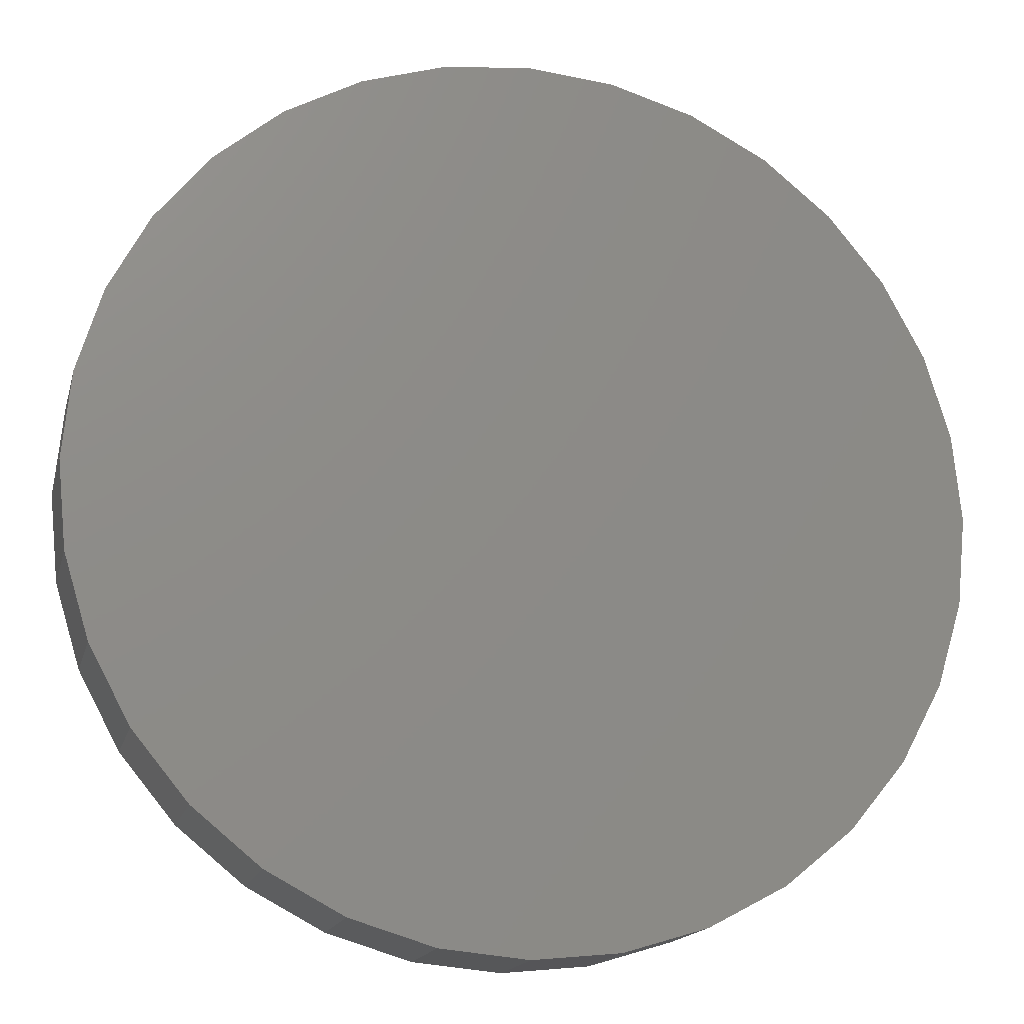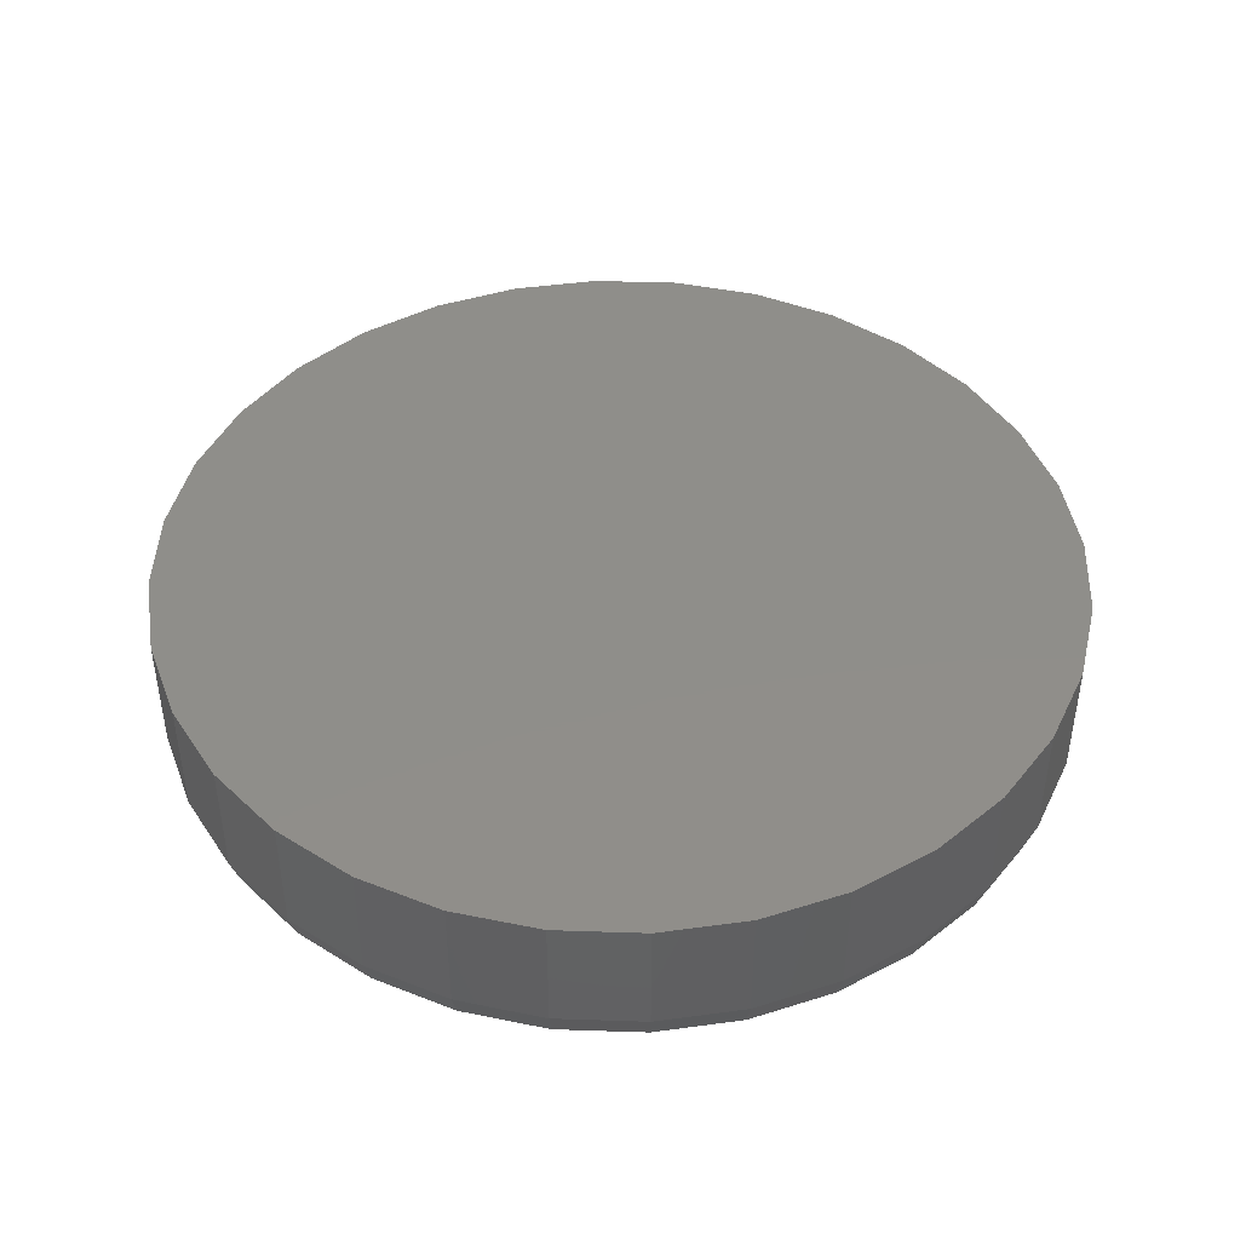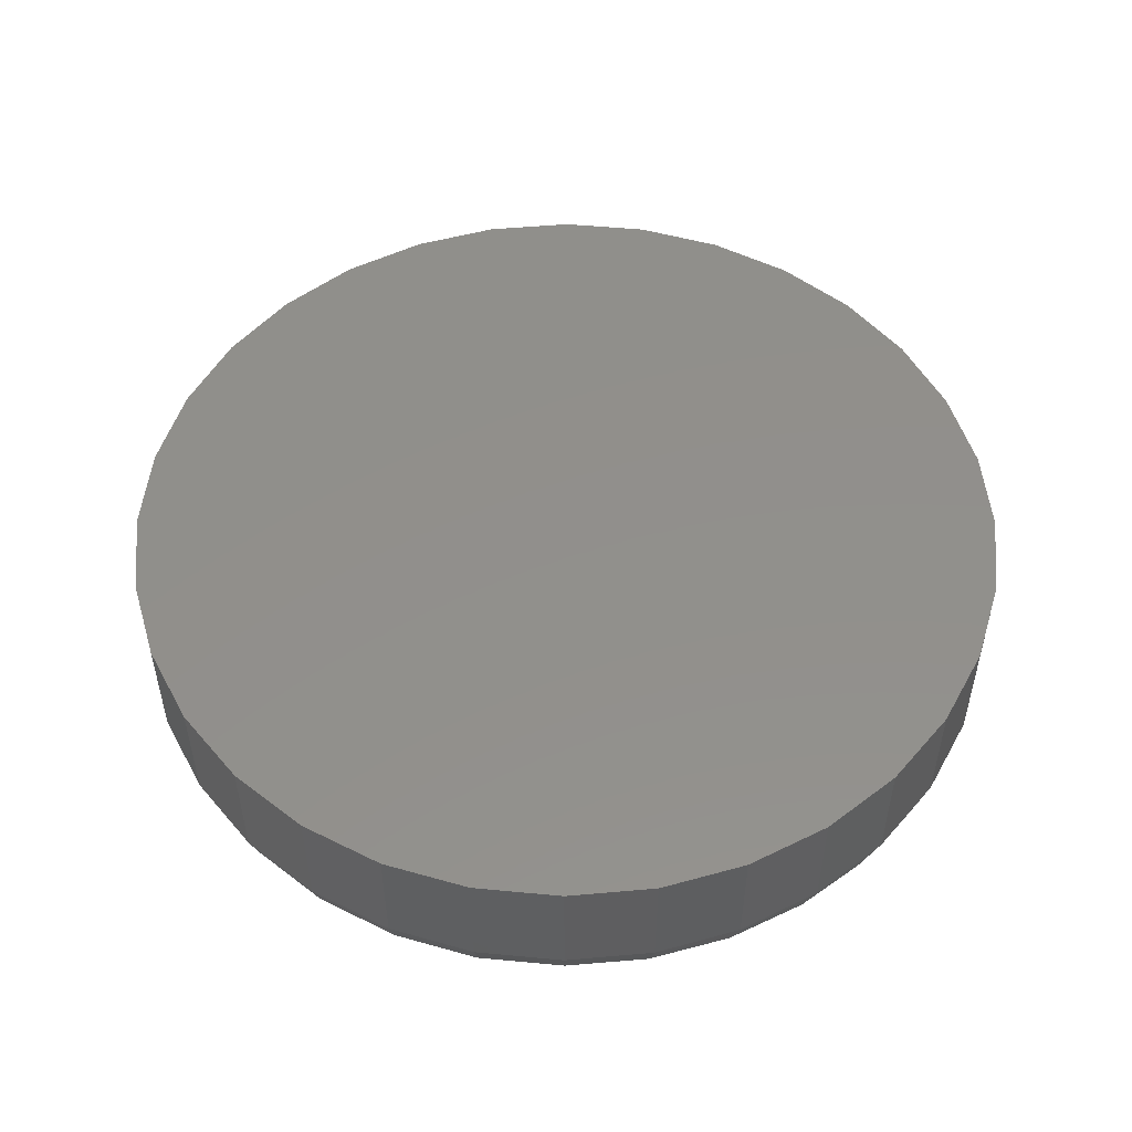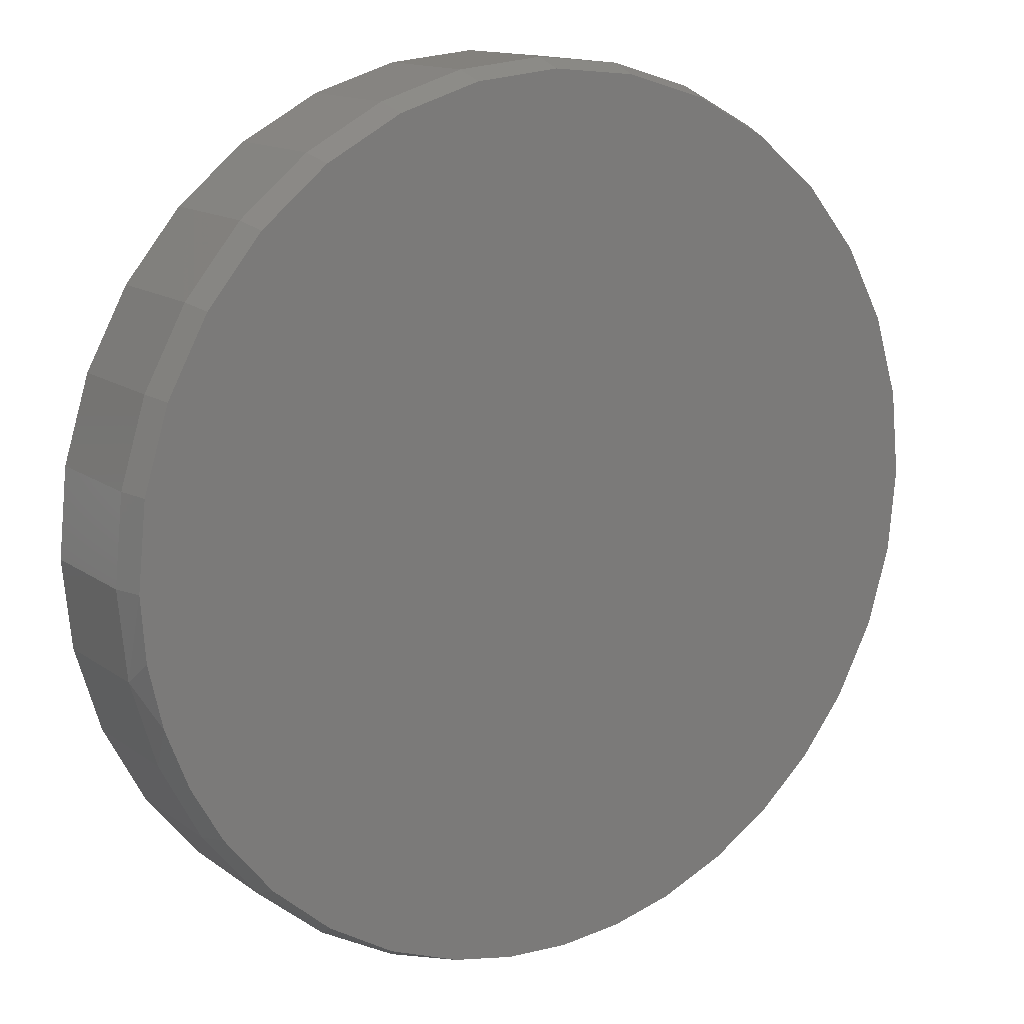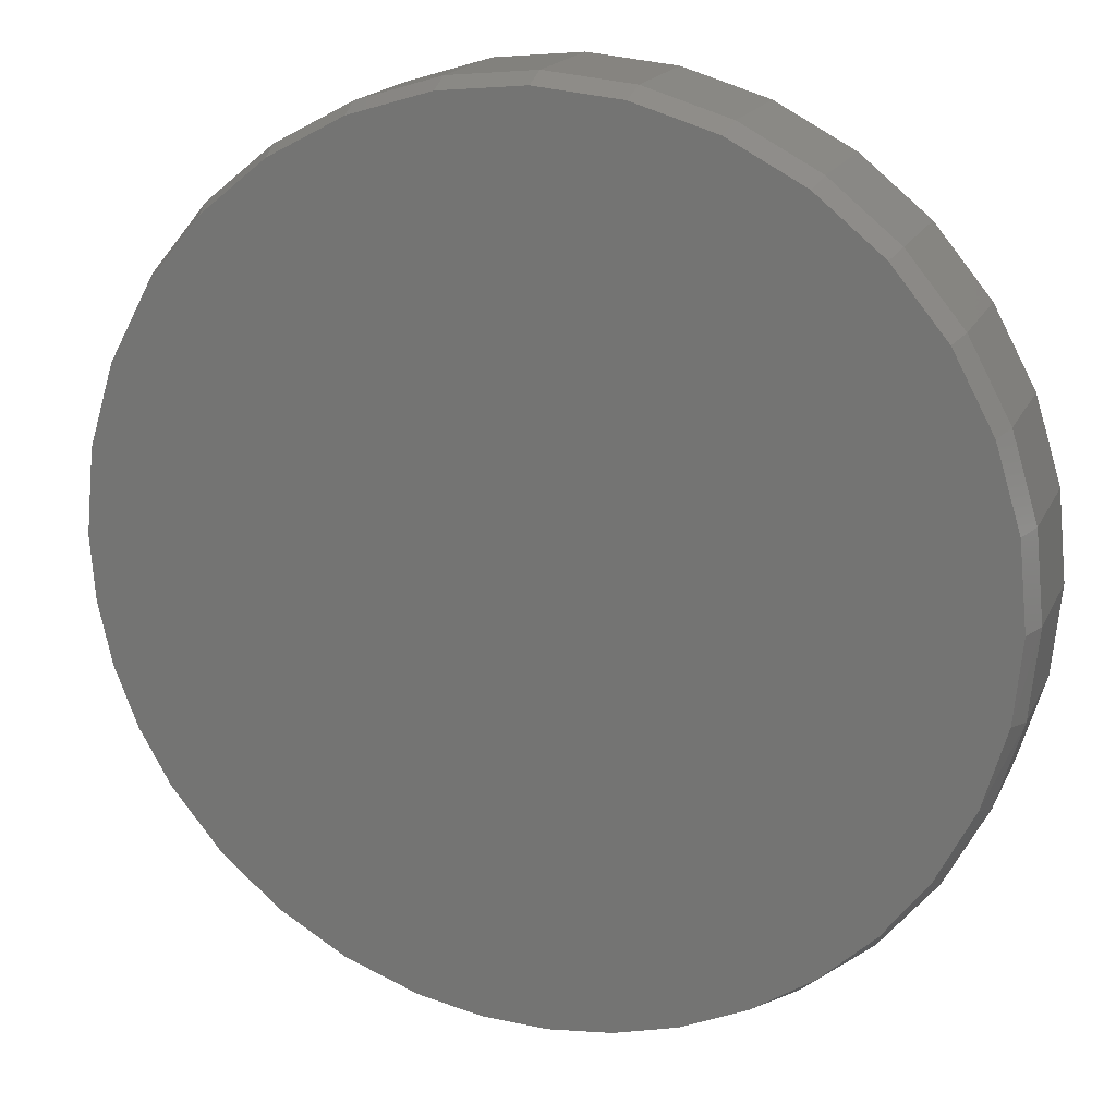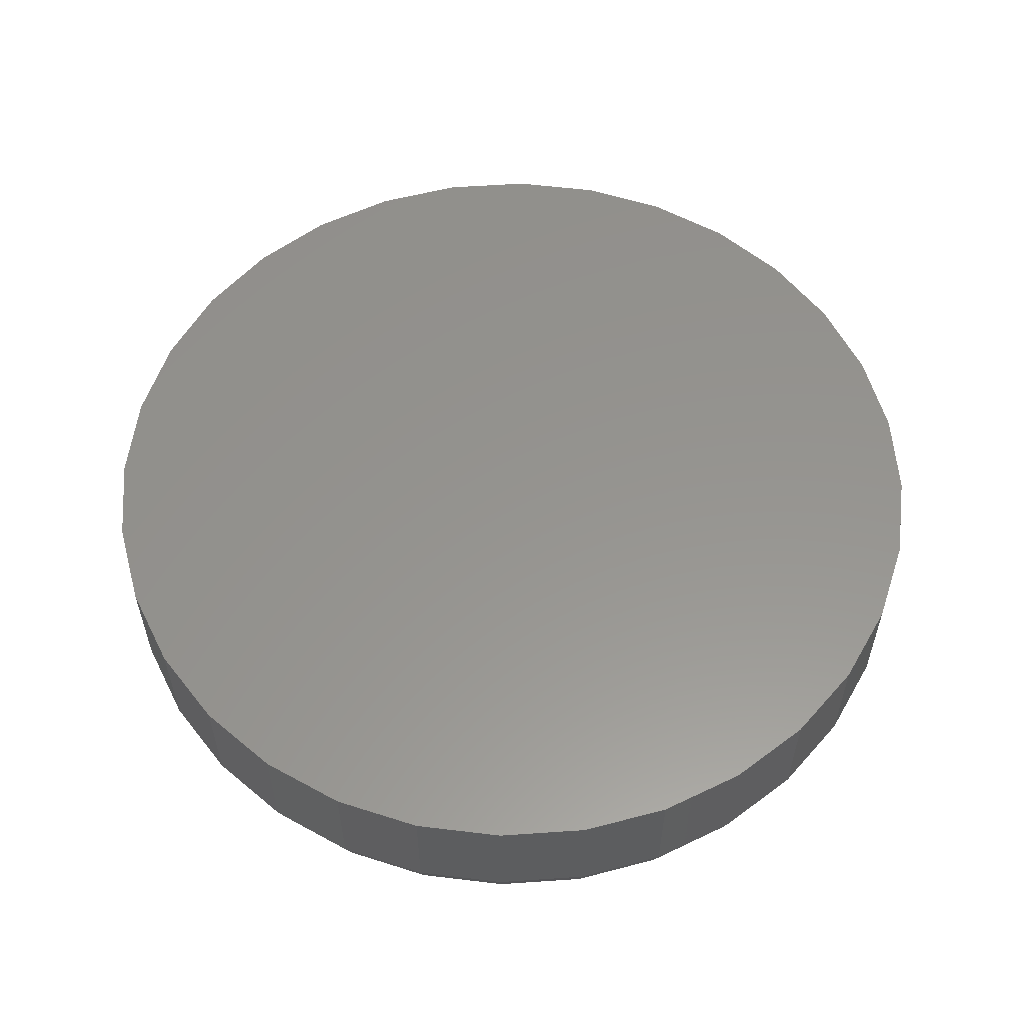
<metadata>
{"format":"stl","ext":"stl","renderer":"f3d","projection":"perspective","resolution":1024,"background":"white","views":[{"elev":-16.2,"azim":166.6,"up":"+Z"},{"elev":44.5,"azim":64.1,"up":"+Y"},{"elev":51.7,"azim":90.2,"up":"+Y"},{"elev":13.9,"azim":-33.2,"up":"+Z"},{"elev":18.0,"azim":18.8,"up":"+Z"},{"elev":57.1,"azim":-54.7,"up":"+Y"}]}
</metadata>
<code>
# stl→obj: 99 verts, 194 faces
v -0.1464 -0.25 0.7242
v 0.1386 -0.25 0.7242
v -0.003947 -0.25 0.7382
v 0.2756 -0.25 0.6826
v -0.2835 -0.25 0.6826
v 0.4019 -0.25 0.6151
v -0.4098 -0.25 0.6151
v 0.5125 -0.25 0.5243
v -0.5204 -0.25 0.5243
v 0.6034 -0.25 0.4136
v -0.6113 -0.25 0.4136
v 0.6709 -0.25 0.2873
v -0.6788 -0.25 0.2873
v 0.7124 -0.25 0.1503
v -0.7203 -0.25 0.1503
v 0.7265 -0.25 0.007812
v -0.7344 -0.25 0.007813
v 0.7134 -0.25 -0.13
v -0.7264 -0.25 -0.0998
v 0.6745 -0.25 -0.2628
v -0.7027 -0.25 -0.2051
v -0.6637 -0.25 -0.3057
v 0.6112 -0.25 -0.386
v -0.6103 -0.25 -0.3995
v 0.5368 -0.25 -0.4833
v -0.5283 -0.25 -0.5007
v 0.4471 -0.25 -0.5667
v -0.4296 -0.25 -0.5858
v 0.3447 -0.25 -0.634
v -0.3174 -0.25 -0.6519
v 0.2326 -0.25 -0.6833
v -0.1952 -0.25 -0.6971
v 0.1276 -0.25 -0.7107
v -0.08871 -0.25 -0.7177
v 0.0197 -0.25 -0.7222
v 0.7421 1.661e-16 0.007812
v 0.7421 -0.2031 0.007812
v 0.7278 1.557e-16 -0.1377
v 0.7278 -0.2031 -0.1377
v 0.6853 1.425e-16 -0.2777
v 0.6853 -0.2031 -0.2777
v 0.6164 1.27e-16 -0.4067
v 0.6164 -0.2031 -0.4067
v 0.5236 1.098e-16 -0.5197
v 0.5236 -0.2031 -0.5197
v 0.4105 9.162e-17 -0.6125
v 0.4105 -0.2031 -0.6125
v 0.2816 7.312e-17 -0.6815
v 0.2816 -0.2031 -0.6815
v 0.1416 5.5e-17 -0.7239
v 0.1416 -0.2031 -0.7239
v -0.003947 3.797e-17 -0.7382
v -0.003947 -0.2031 -0.7382
v -0.1495 2.268e-17 -0.7239
v -0.1495 -0.2031 -0.7239
v -0.2894 9.721e-18 -0.6815
v -0.2894 -0.2031 -0.6815
v -0.4184 -4.132e-19 -0.6125
v -0.4184 -0.2031 -0.6125
v -0.5315 -7.332e-18 -0.5197
v -0.5315 -0.2031 -0.5197
v -0.6243 -1.077e-17 -0.4067
v -0.6243 -0.2031 -0.4067
v -0.6932 -1.059e-17 -0.2777
v -0.6932 -0.2031 -0.2777
v -0.7357 -6.807e-18 -0.1377
v -0.7357 -0.2031 -0.1377
v -0.75 4.382e-19 0.007812
v -0.75 -0.2031 0.007812
v -0.7357 1.087e-17 0.1534
v -0.7357 -0.2031 0.1534
v -0.6932 2.408e-17 0.2933
v -0.6932 -0.2031 0.2933
v -0.6243 3.956e-17 0.4223
v -0.6243 -0.2031 0.4223
v -0.5315 5.673e-17 0.5354
v -0.5315 -0.2031 0.5354
v -0.4184 7.491e-17 0.6281
v -0.4184 -0.2031 0.6281
v -0.2894 9.342e-17 0.6971
v -0.2894 -0.2031 0.6971
v -0.1495 1.115e-16 0.7395
v -0.1495 -0.2031 0.7395
v -0.003947 1.286e-16 0.7539
v -0.003947 -0.2031 0.7539
v 0.1416 1.439e-16 0.7395
v 0.1416 -0.2031 0.7395
v 0.2816 1.568e-16 0.6971
v 0.2816 -0.2031 0.6971
v 0.4105 1.669e-16 0.6281
v 0.4105 -0.2031 0.6281
v 0.5236 1.739e-16 0.5354
v 0.5236 -0.2031 0.5354
v 0.6164 1.773e-16 0.4223
v 0.6164 -0.2031 0.4223
v 0.6853 1.771e-16 0.2933
v 0.6853 -0.2031 0.2933
v 0.7278 1.733e-16 0.1534
v 0.7278 -0.2031 0.1534
f 1 2 3
f 2 1 4
f 4 1 5
f 4 5 6
f 6 5 7
f 6 7 8
f 8 7 9
f 8 9 10
f 10 9 11
f 10 11 12
f 12 11 13
f 12 13 14
f 14 13 15
f 14 15 16
f 16 15 17
f 16 17 18
f 18 17 19
f 18 19 20
f 20 19 21
f 20 21 22
f 20 22 23
f 23 22 24
f 23 24 25
f 25 24 26
f 25 26 27
f 27 26 28
f 27 28 29
f 29 28 30
f 29 30 31
f 31 30 32
f 31 32 33
f 33 32 34
f 33 34 35
f 36 37 38
f 38 37 39
f 38 39 40
f 40 39 41
f 40 41 42
f 42 41 43
f 42 43 44
f 44 43 45
f 44 45 46
f 46 45 47
f 46 47 48
f 48 47 49
f 48 49 50
f 50 49 51
f 50 51 52
f 52 51 53
f 52 53 54
f 54 53 55
f 54 55 56
f 56 55 57
f 56 57 58
f 58 57 59
f 58 59 60
f 60 59 61
f 60 61 62
f 62 61 63
f 62 63 64
f 64 63 65
f 64 65 66
f 66 65 67
f 66 67 68
f 68 67 69
f 68 69 70
f 70 69 71
f 70 71 72
f 72 71 73
f 72 73 74
f 74 73 75
f 74 75 76
f 76 75 77
f 76 77 78
f 78 77 79
f 78 79 80
f 80 79 81
f 80 81 82
f 82 81 83
f 82 83 84
f 84 83 85
f 84 85 86
f 86 85 87
f 86 87 88
f 88 87 89
f 88 89 90
f 90 89 91
f 90 91 92
f 92 91 93
f 92 93 94
f 94 93 95
f 94 95 96
f 96 95 97
f 96 97 98
f 98 97 99
f 98 99 36
f 36 99 37
f 65 21 67
f 22 21 65
f 63 24 22
f 22 65 63
f 61 59 28
f 59 30 28
f 57 30 59
f 32 30 57
f 55 34 32
f 32 57 55
f 53 34 55
f 35 34 53
f 51 49 31
f 49 29 31
f 47 29 49
f 27 29 47
f 45 25 27
f 27 47 45
f 25 45 43
f 21 19 67
f 67 19 17
f 67 17 69
f 28 26 61
f 61 26 24
f 61 24 63
f 31 33 51
f 51 33 35
f 51 35 53
f 25 43 23
f 23 43 41
f 23 41 20
f 20 41 39
f 20 39 18
f 18 39 37
f 18 37 16
f 3 83 1
f 1 83 81
f 1 81 5
f 5 81 79
f 5 79 7
f 7 79 77
f 7 77 9
f 9 77 75
f 9 75 11
f 11 75 73
f 11 73 13
f 13 73 71
f 13 71 15
f 15 71 69
f 15 69 17
f 83 3 85
f 85 3 2
f 85 2 87
f 87 2 4
f 87 4 89
f 89 4 6
f 89 6 91
f 91 6 8
f 91 8 93
f 93 8 10
f 93 10 95
f 95 10 12
f 95 12 97
f 97 12 14
f 97 14 99
f 99 14 16
f 99 16 37
f 84 86 82
f 52 54 50
f 50 54 56
f 50 56 48
f 48 56 58
f 48 58 46
f 46 58 60
f 46 60 44
f 44 60 62
f 44 62 42
f 42 62 64
f 42 64 40
f 40 64 66
f 40 66 38
f 38 66 68
f 38 68 36
f 36 68 70
f 36 70 98
f 98 70 72
f 98 72 96
f 96 72 74
f 96 74 94
f 94 74 76
f 94 76 92
f 92 76 78
f 92 78 90
f 90 78 80
f 90 80 88
f 88 80 82
f 88 82 86

</code>
